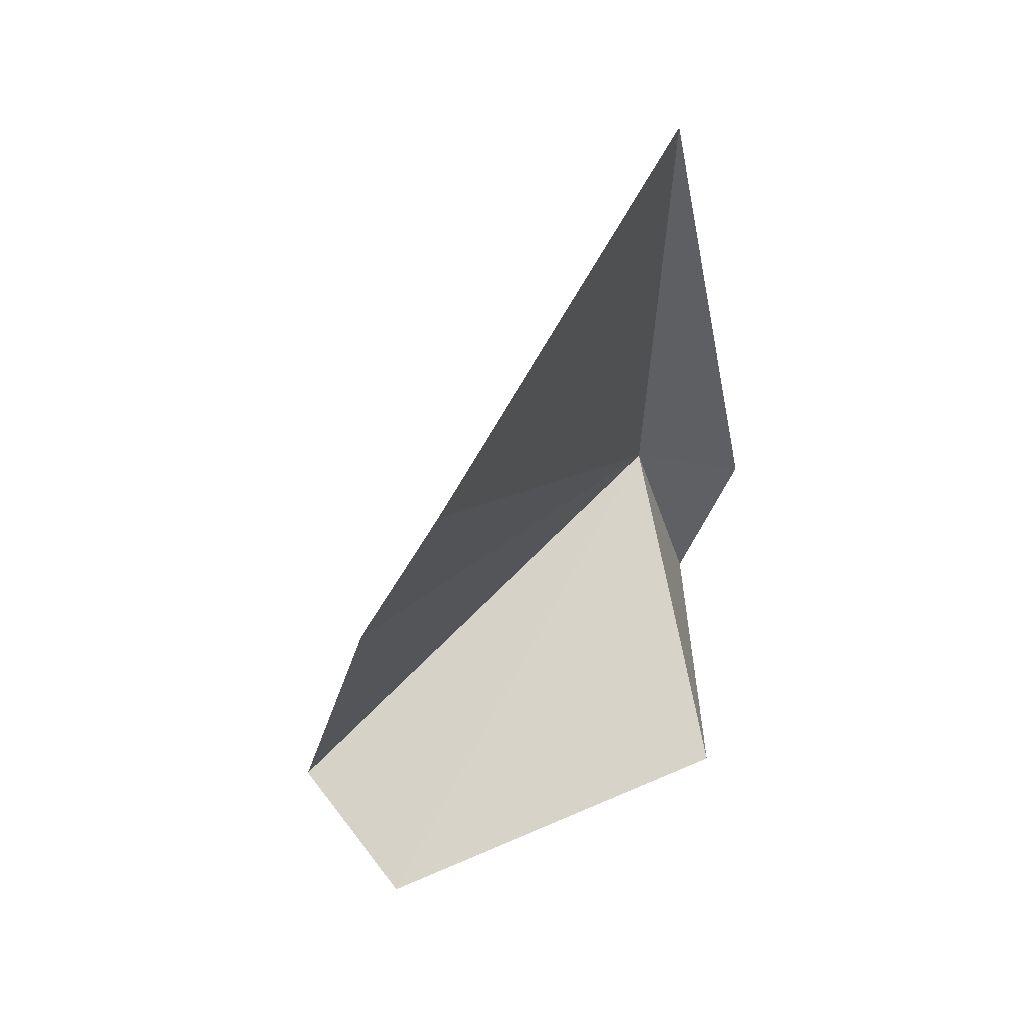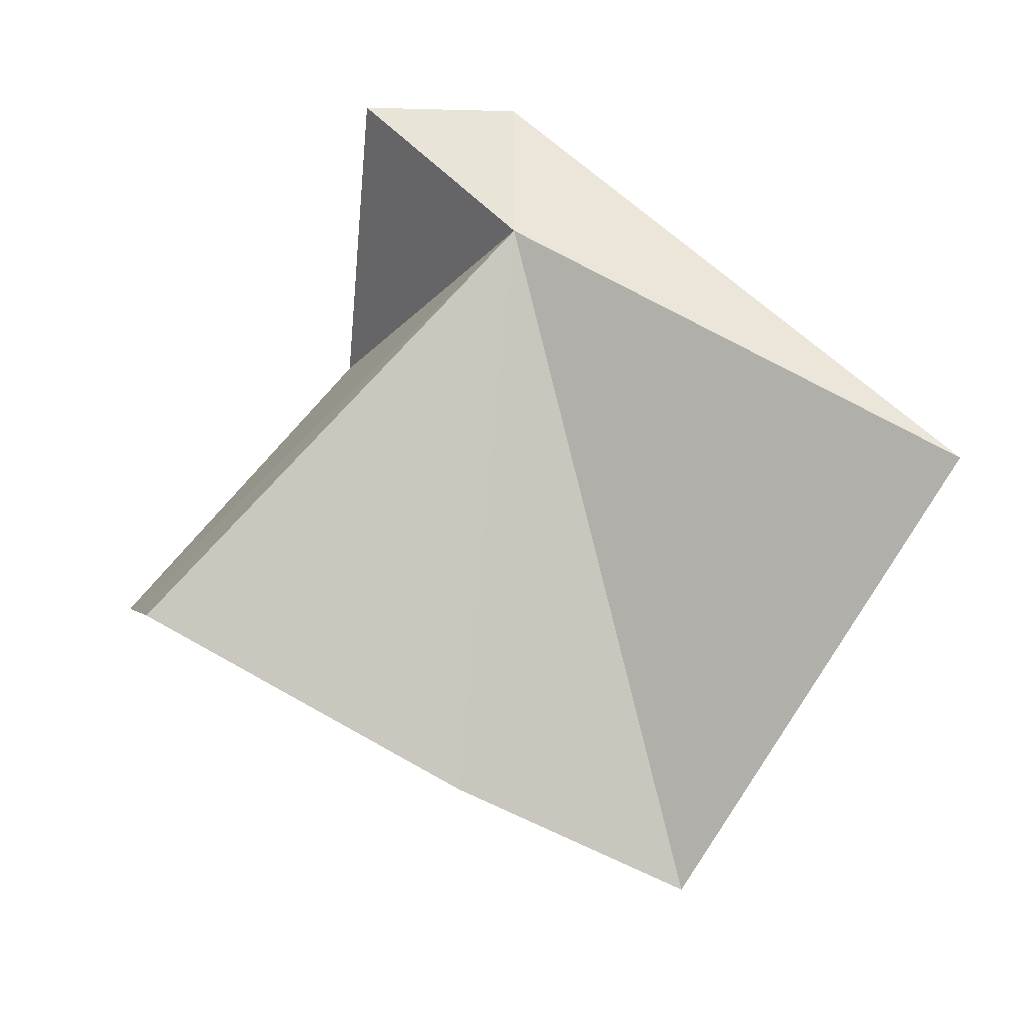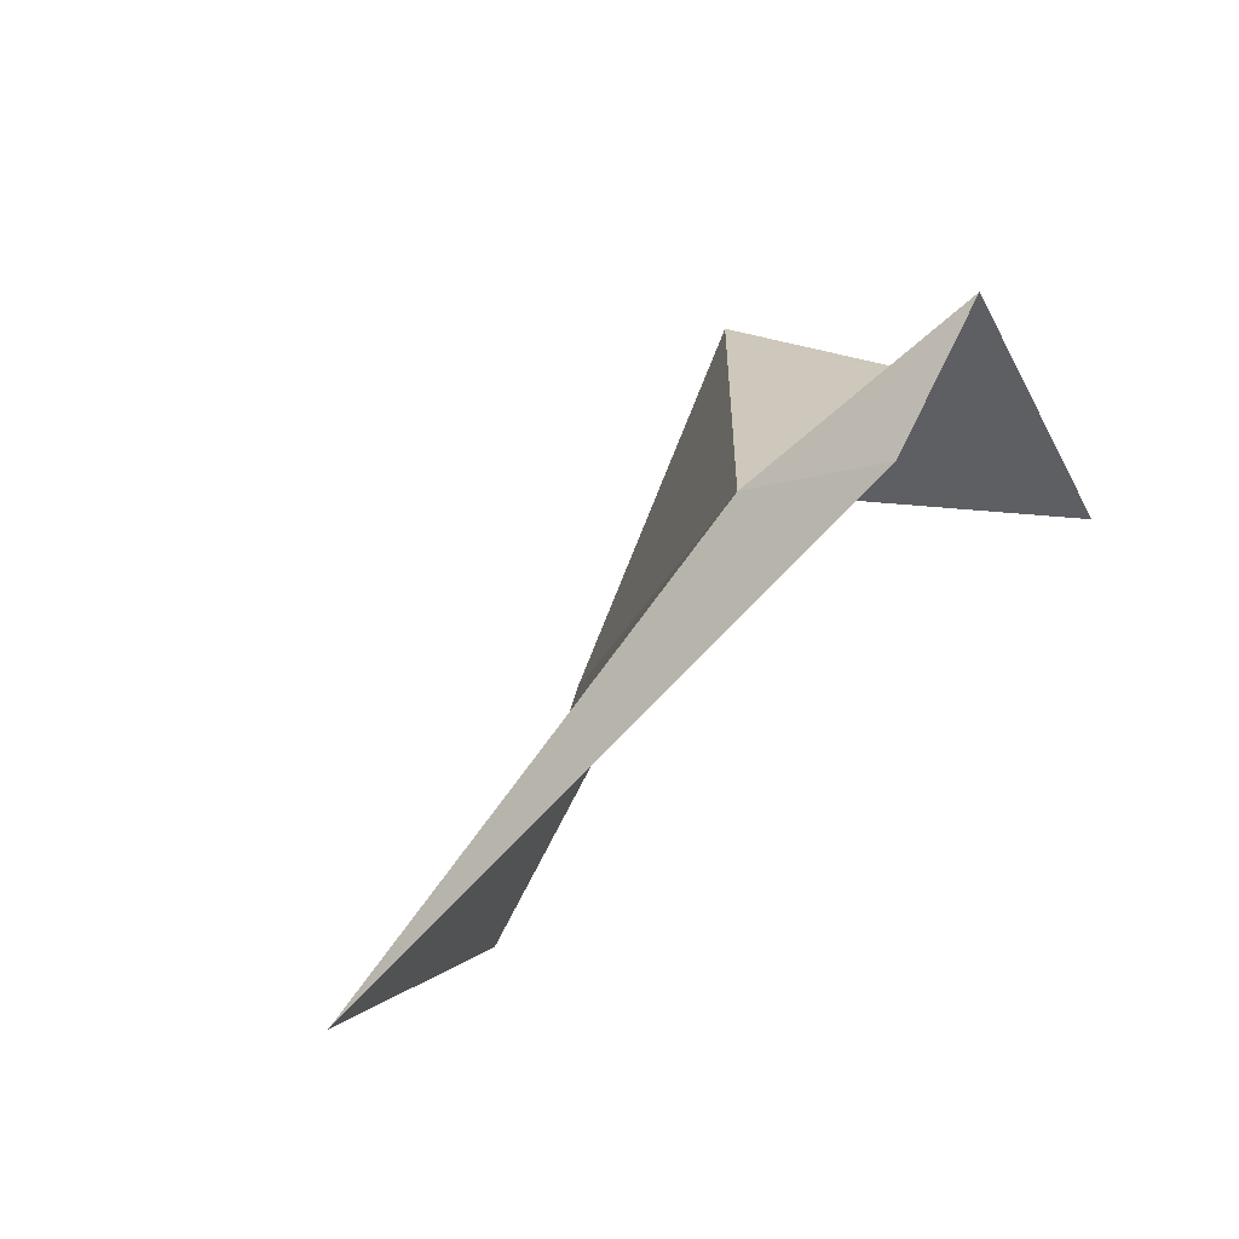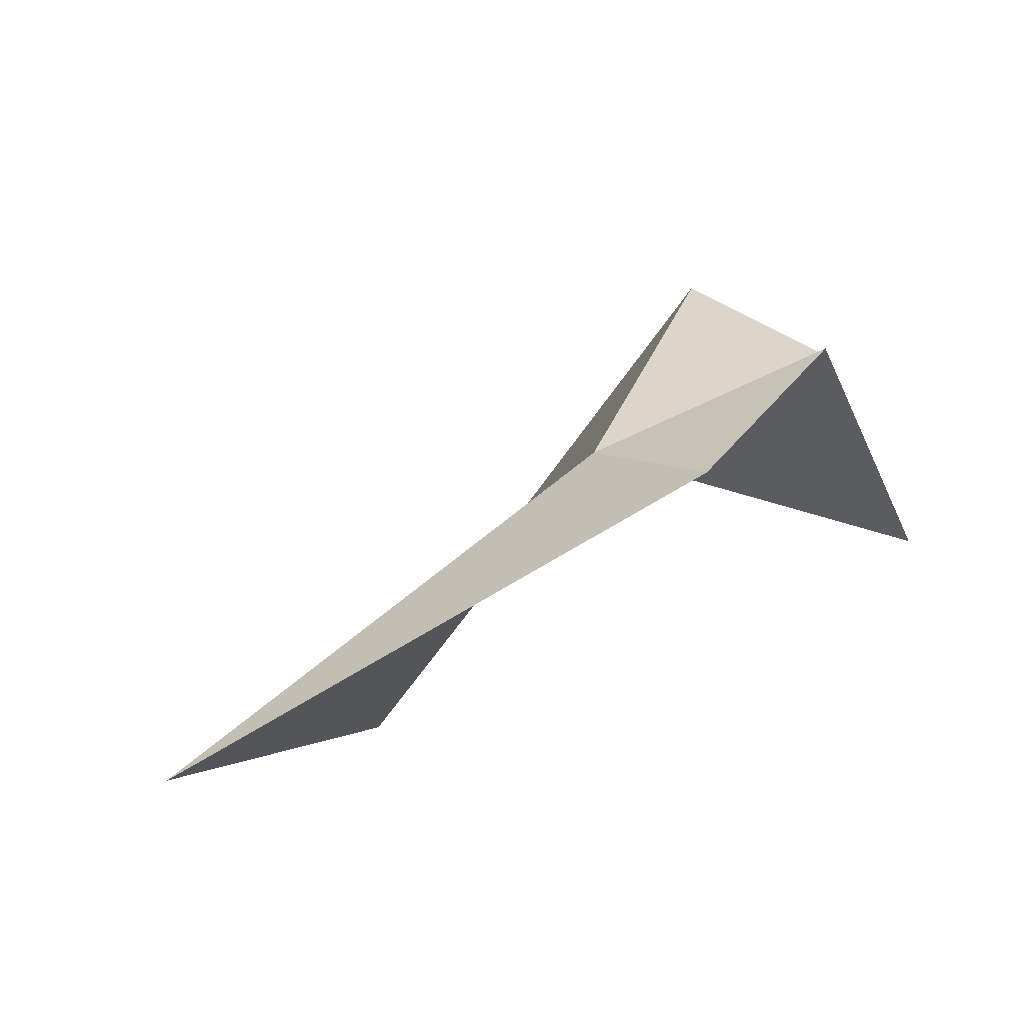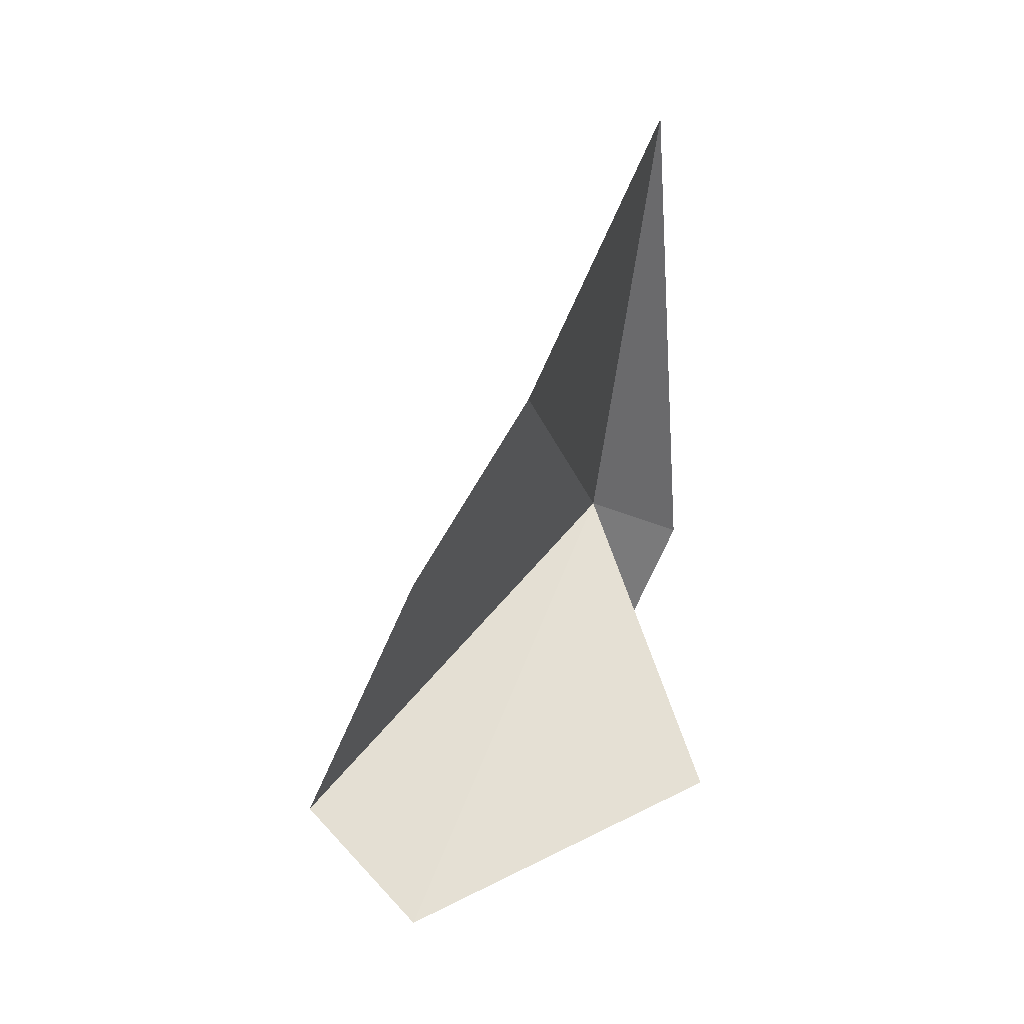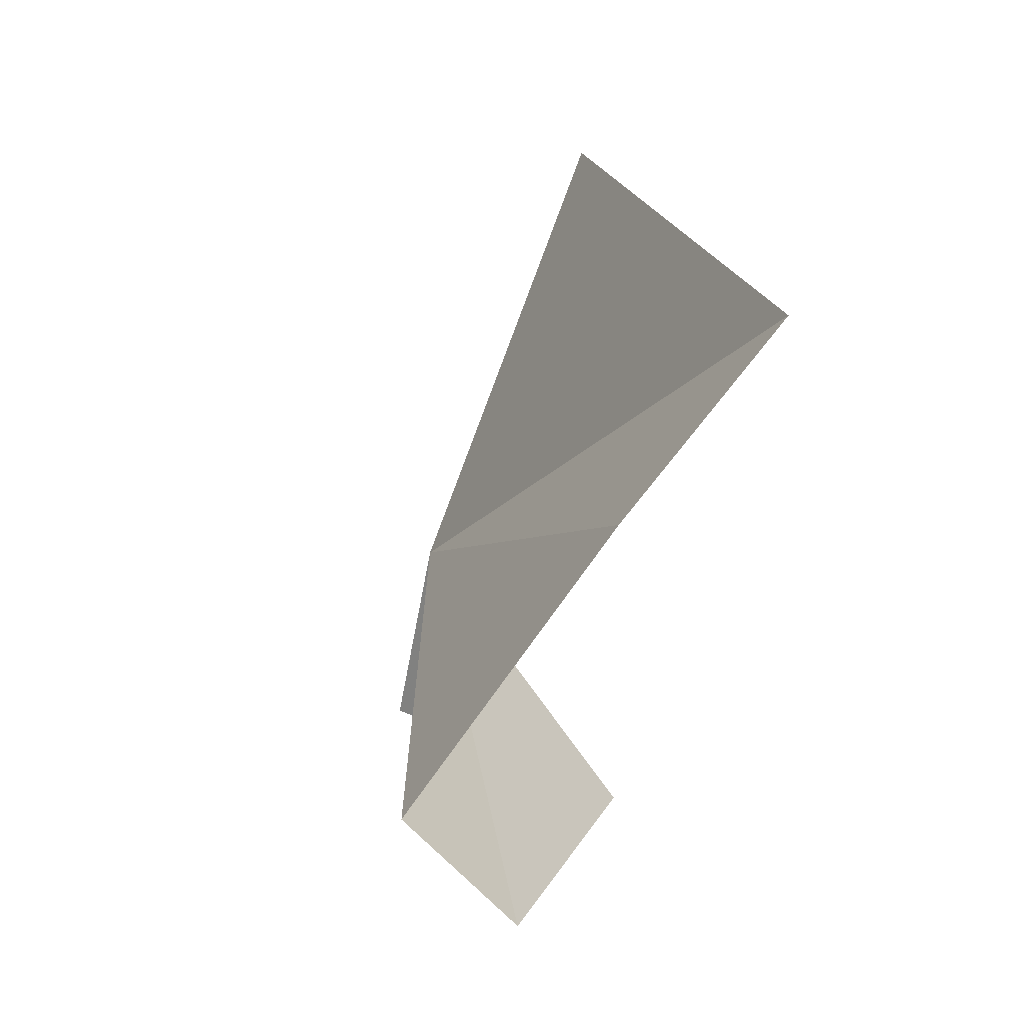
<metadata>
{"format":"obj","ext":"obj","renderer":"f3d","projection":"perspective","resolution":1024,"background":"white","views":[{"elev":26.0,"azim":14.6,"up":"+Z"},{"elev":14.5,"azim":-61.2,"up":"+Y"},{"elev":62.1,"azim":50.0,"up":"+Y"},{"elev":66.5,"azim":67.1,"up":"+Y"},{"elev":11.5,"azim":2.8,"up":"+Z"},{"elev":-1.0,"azim":-37.3,"up":"+Z"}]}
</metadata>
<code>
v 19.17 -0.2894 12.45
v 21.02 -3.092 8.276
v 16.51 -6.294 7.007
v 14.85 -5.719 8.626
v 19.68 1.388 9.553
v 20.63 1.344 11.63
v 20.21 -3.237 19.17
v 18.43 -9.957 15.74
v 16.75 -8.31 12.84
f 1 3 2
f 1 4 3
f 1 2 5
f 1 5 6
f 1 7 8
f 1 8 9
f 1 9 4
f 1 6 7

</code>
